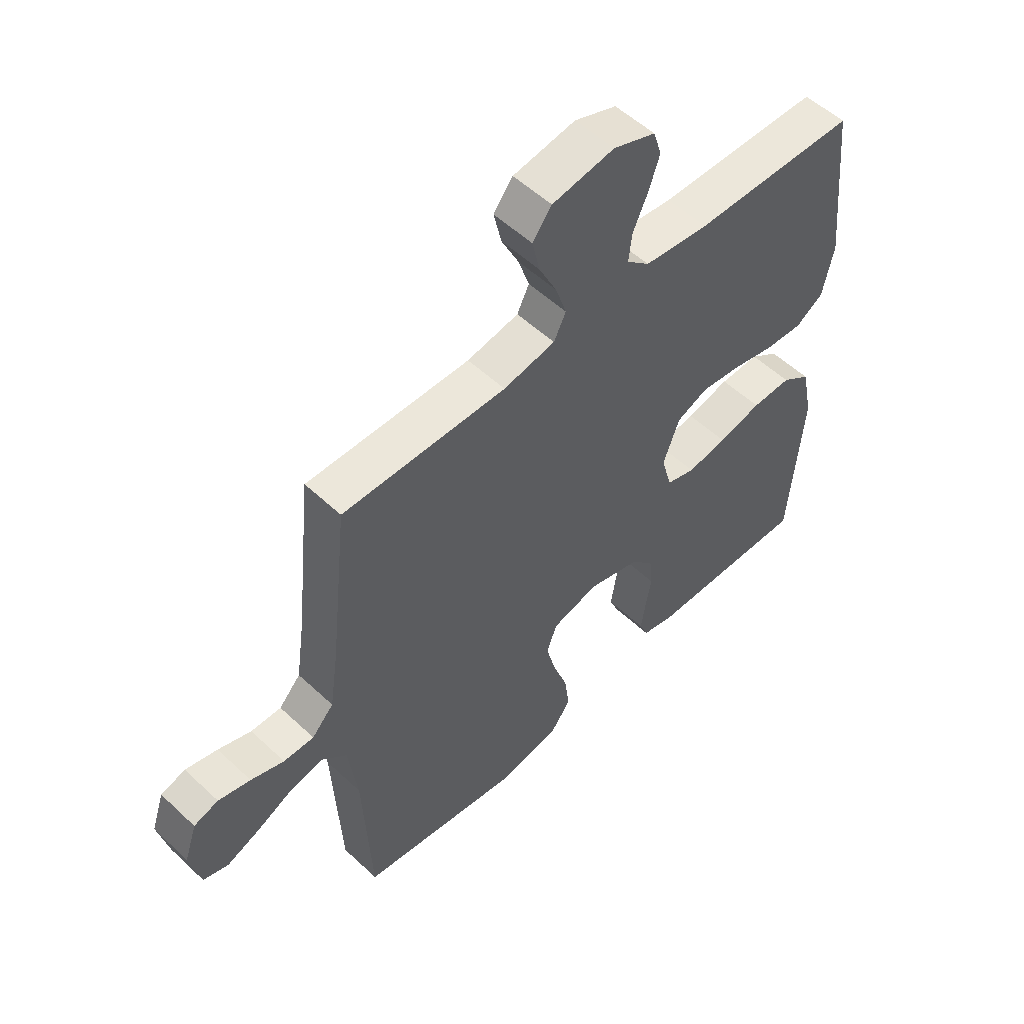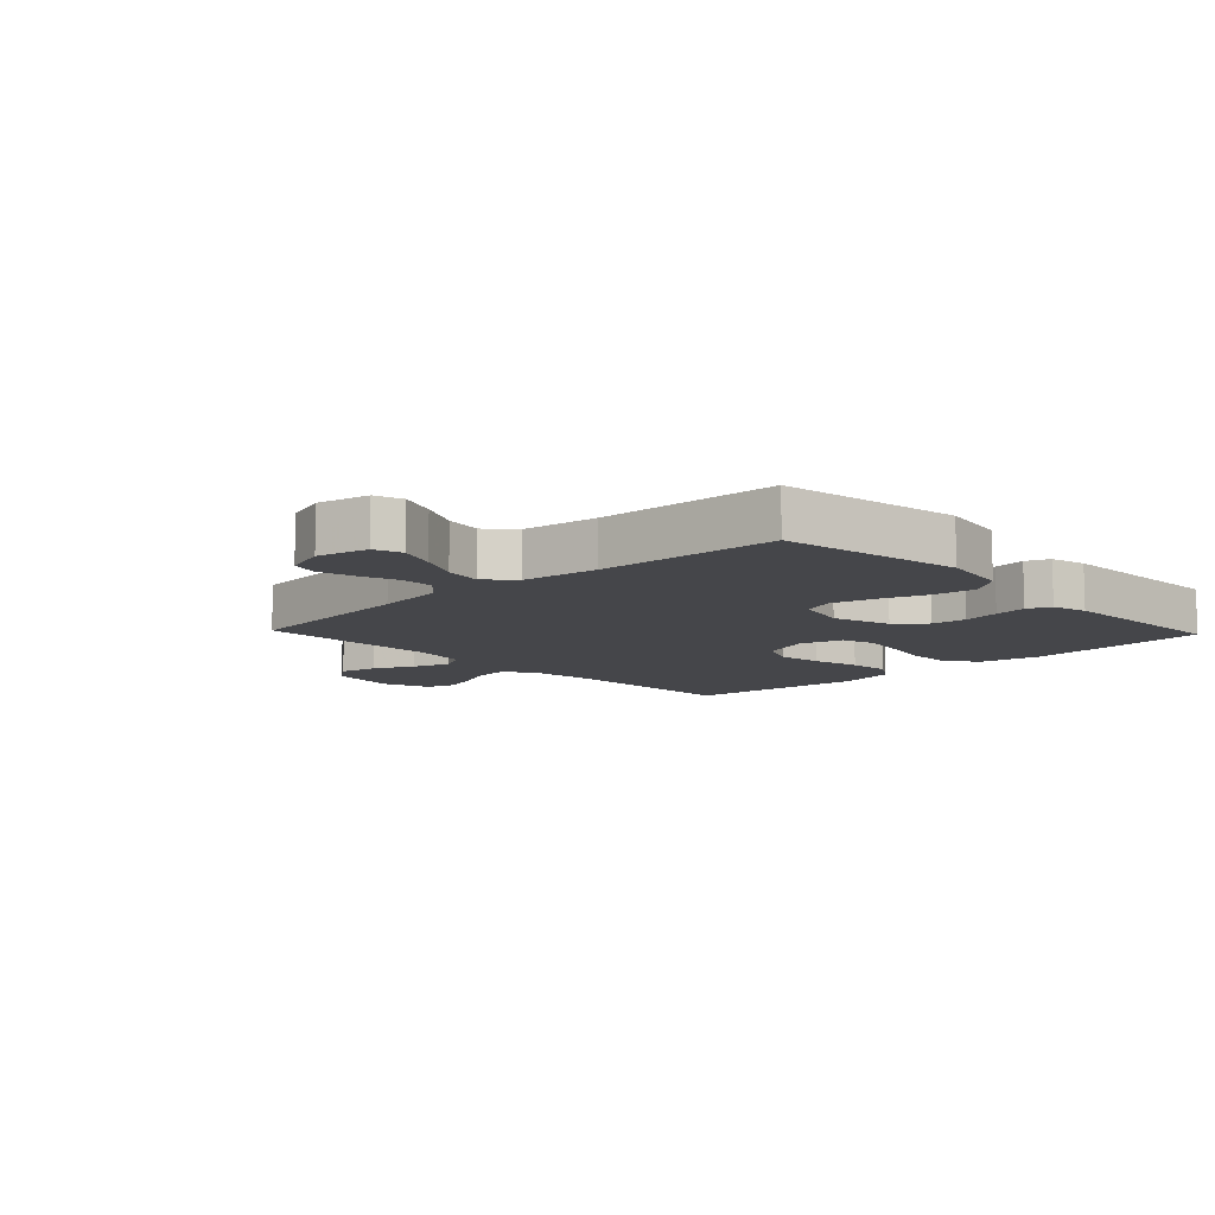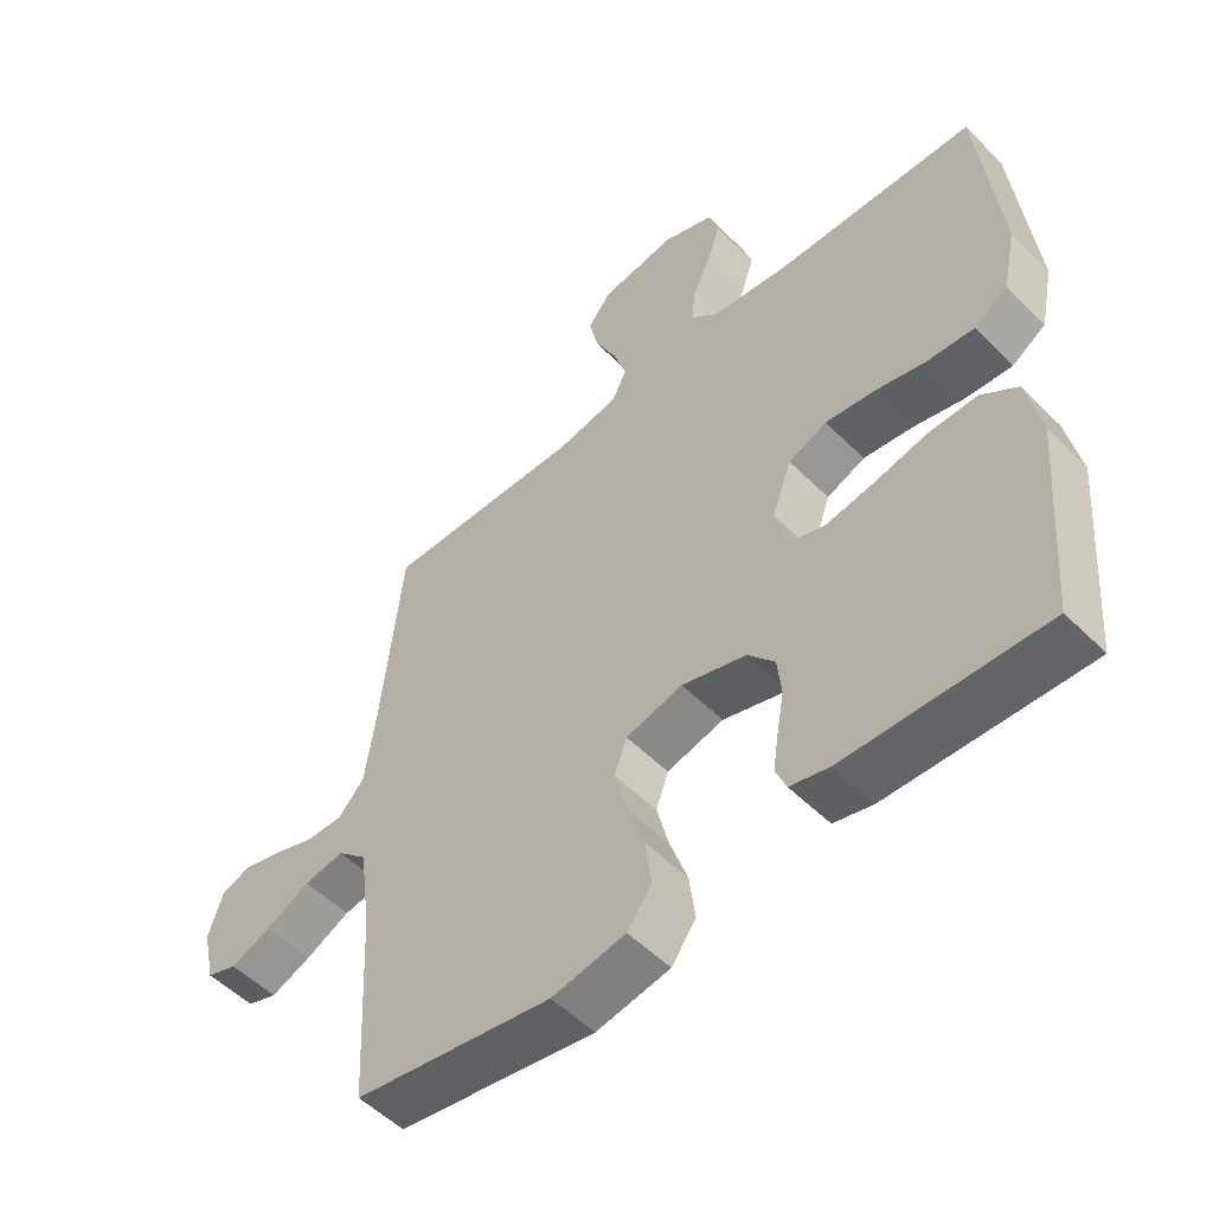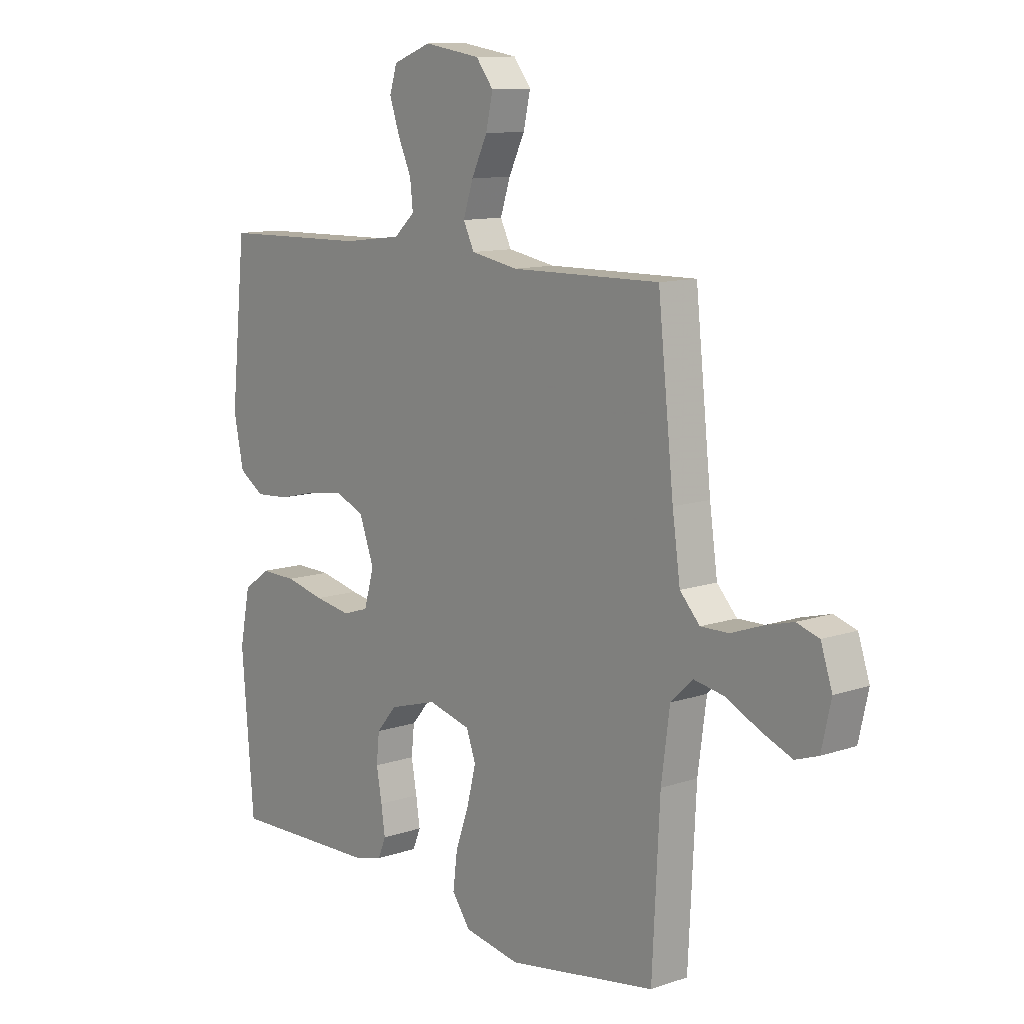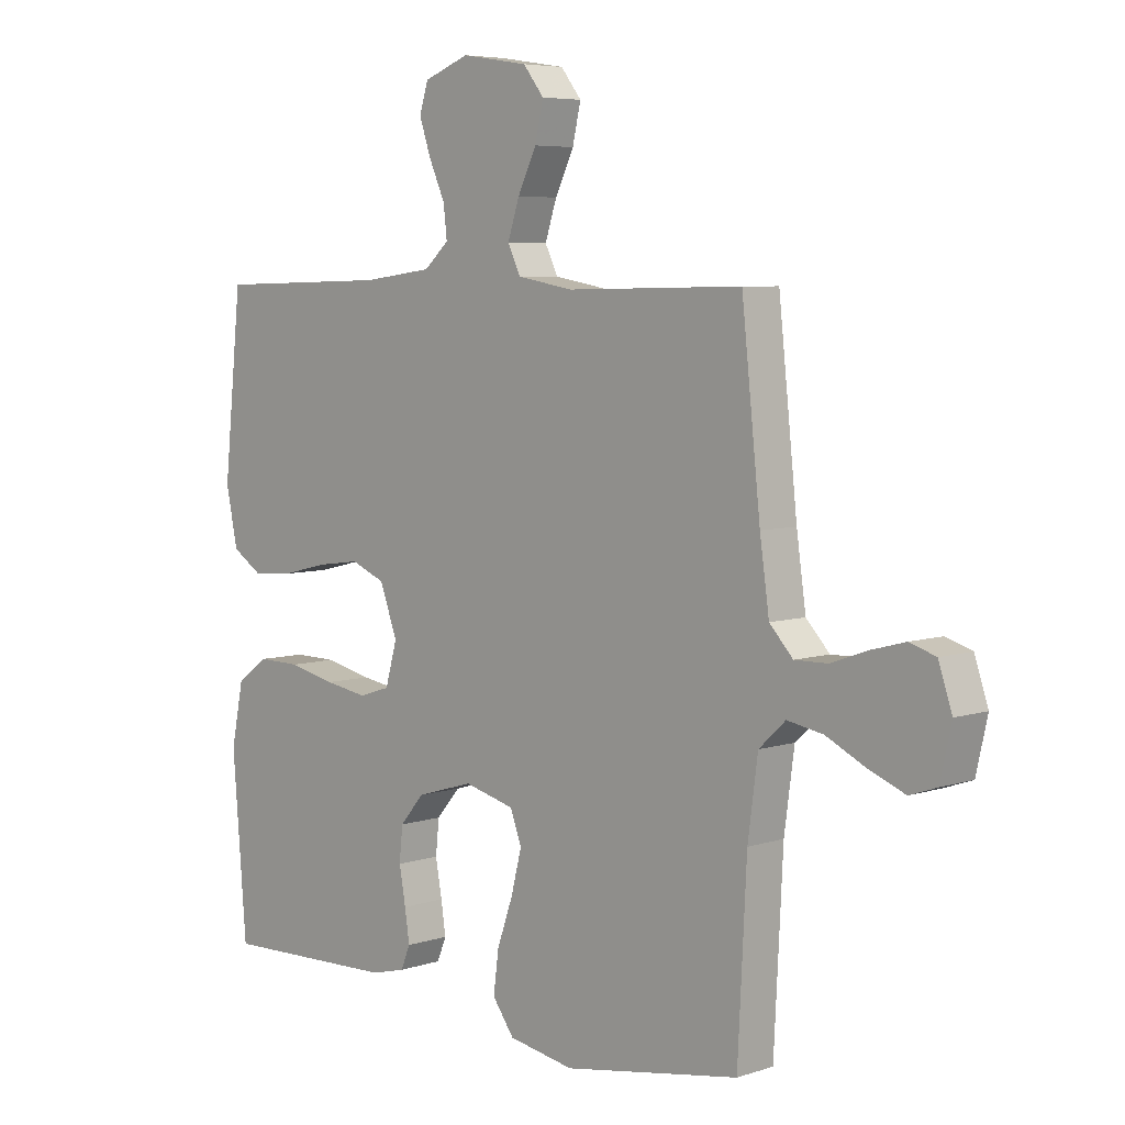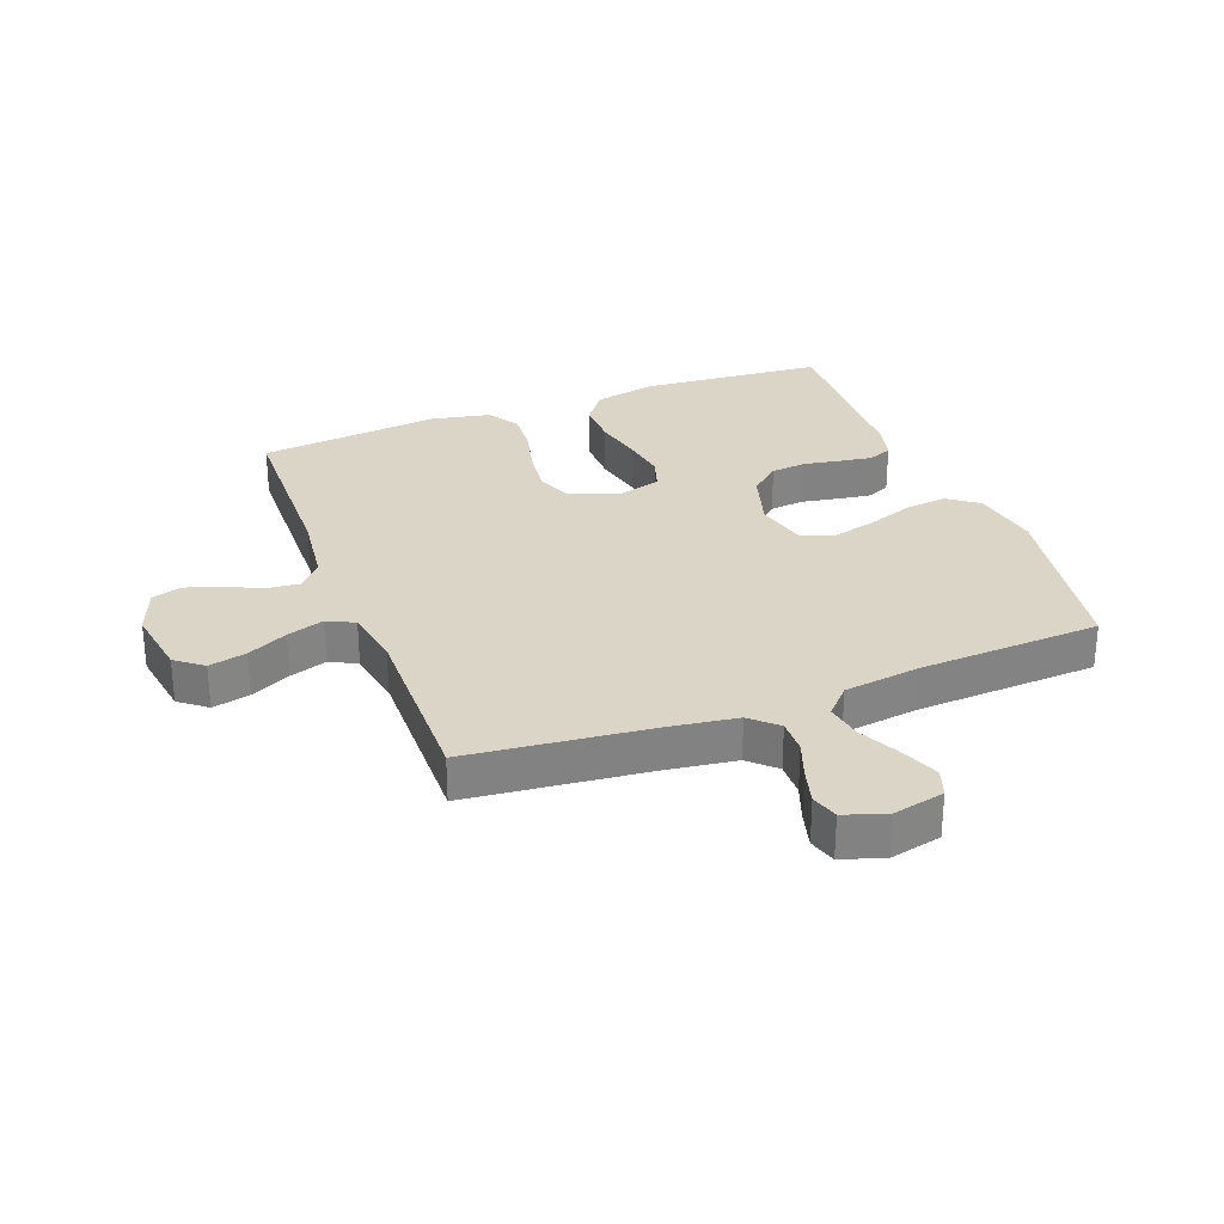
<metadata>
{"format":"obj","ext":"obj","renderer":"f3d","projection":"perspective","resolution":1024,"background":"white","views":[{"elev":54.1,"azim":134.8,"up":"+Z"},{"elev":-9.9,"azim":133.5,"up":"+Y"},{"elev":-52.7,"azim":-136.7,"up":"+Z"},{"elev":11.2,"azim":50.3,"up":"+Z"},{"elev":5.9,"azim":45.2,"up":"+Z"},{"elev":29.5,"azim":69.2,"up":"+Y"}]}
</metadata>
<code>
v 0.5 0.07 0.5
v 0.532 0.07 0.2
v 0.548 0.07 0.087
v 0.588 0.07 0.044
v 0.644 0.07 0.045
v 0.705 0.07 0.067
v 0.764 0.07 0.083
v 0.809 0.07 0.069
v 0.832 0.07 0
v 0.813 0.07 -0.085
v 0.767 0.07 -0.101
v 0.705 0.07 -0.076
v 0.638 0.07 -0.043
v 0.577 0.07 -0.032
v 0.532 0.07 -0.074
v 0.515 0.07 -0.2
v 0.5 0.07 -0.5
v 0.2 0.07 -0.55
v 0.088 0.07 -0.53
v 0.051 0.07 -0.479
v 0.06 0.07 -0.409
v 0.087 0.07 -0.332
v 0.105 0.07 -0.261
v 0.086 0.07 -0.209
v 0 0.07 -0.187
v -0.097 0.07 -0.216
v -0.138 0.07 -0.264
v -0.144 0.07 -0.322
v -0.133 0.07 -0.383
v -0.125 0.07 -0.437
v -0.141 0.07 -0.476
v -0.2 0.07 -0.491
v -0.5 0.07 -0.5
v -0.524 0.07 -0.2
v -0.503 0.07 -0.096
v -0.449 0.07 -0.057
v -0.376 0.07 -0.058
v -0.296 0.07 -0.076
v -0.223 0.07 -0.088
v -0.17 0.07 -0.071
v -0.15 0.07 0
v -0.18 0.07 0.081
v -0.238 0.07 0.105
v -0.312 0.07 0.095
v -0.39 0.07 0.076
v -0.46 0.07 0.071
v -0.511 0.07 0.104
v -0.531 0.07 0.2
v -0.5 0.07 0.5
v -0.2 0.07 0.507
v -0.081 0.07 0.522
v -0.039 0.07 0.56
v -0.045 0.07 0.613
v -0.072 0.07 0.673
v -0.092 0.07 0.732
v -0.077 0.07 0.78
v 0 0.07 0.809
v 0.114 0.07 0.791
v 0.149 0.07 0.746
v 0.135 0.07 0.684
v 0.103 0.07 0.618
v 0.083 0.07 0.557
v 0.105 0.07 0.512
v 0.2 0.07 0.495
v 0.5 0 0.5
v 0.532 0 0.2
v 0.548 0 0.087
v 0.588 0 0.044
v 0.644 0 0.045
v 0.705 0 0.067
v 0.764 0 0.083
v 0.809 0 0.069
v 0.832 0 0
v 0.813 0 -0.085
v 0.767 0 -0.101
v 0.705 0 -0.076
v 0.638 0 -0.043
v 0.577 0 -0.032
v 0.532 0 -0.074
v 0.515 0 -0.2
v 0.5 0 -0.5
v 0.2 0 -0.55
v 0.088 0 -0.53
v 0.051 0 -0.479
v 0.06 0 -0.409
v 0.087 0 -0.332
v 0.105 0 -0.261
v 0.086 0 -0.209
v 0 0 -0.187
v -0.097 0 -0.216
v -0.138 0 -0.264
v -0.144 0 -0.322
v -0.133 0 -0.383
v -0.125 0 -0.437
v -0.141 0 -0.476
v -0.2 0 -0.491
v -0.5 0 -0.5
v -0.524 0 -0.2
v -0.503 0 -0.096
v -0.449 0 -0.057
v -0.376 0 -0.058
v -0.296 0 -0.076
v -0.223 0 -0.088
v -0.17 0 -0.071
v -0.15 0 0
v -0.18 0 0.081
v -0.238 0 0.105
v -0.312 0 0.095
v -0.39 0 0.076
v -0.46 0 0.071
v -0.511 0 0.104
v -0.531 0 0.2
v -0.5 0 0.5
v -0.2 0 0.507
v -0.081 0 0.522
v -0.039 0 0.56
v -0.045 0 0.613
v -0.072 0 0.673
v -0.092 0 0.732
v -0.077 0 0.78
v 0 0 0.809
v 0.114 0 0.791
v 0.149 0 0.746
v 0.135 0 0.684
v 0.103 0 0.618
v 0.083 0 0.557
v 0.105 0 0.512
v 0.2 0 0.495
f 58 59 60 61
f 58 61 62
f 57 58 62
f 56 57 62
f 53 54 55 56
f 53 56 62 63
f 47 48 49 50
f 47 50 51
f 44 45 46 47
f 43 44 47 51
f 42 43 51 52
f 35 36 37 38
f 35 38 39
f 34 35 39
f 33 34 39 40
f 31 32 33 40
f 28 29 30 31
f 19 20 21 22
f 19 22 23
f 16 17 18 19
f 15 16 19 23
f 14 15 23 24
f 10 11 12 13
f 8 9 10 13
f 8 13 14
f 5 6 7 8
f 5 8 14 24
f 64 1 2
f 63 64 2 3
f 52 53 63 3
f 41 42 52 3
f 28 31 40
f 27 28 40 41
f 26 27 41
f 25 26 41 3
f 4 5 24 25
f 3 4 25
f 125 124 123 122
f 126 125 122
f 126 122 121
f 126 121 120
f 120 119 118 117
f 127 126 120 117
f 114 113 112 111
f 115 114 111
f 111 110 109 108
f 115 111 108 107
f 116 115 107 106
f 102 101 100 99
f 103 102 99
f 103 99 98
f 104 103 98 97
f 104 97 96 95
f 95 94 93 92
f 86 85 84 83
f 87 86 83
f 83 82 81 80
f 87 83 80 79
f 88 87 79 78
f 77 76 75 74
f 77 74 73 72
f 78 77 72
f 72 71 70 69
f 88 78 72 69
f 66 65 128
f 67 66 128 127
f 67 127 117 116
f 67 116 106 105
f 104 95 92
f 105 104 92 91
f 105 91 90
f 67 105 90 89
f 89 88 69 68
f 89 68 67
f 1 65 66 2
f 2 66 67 3
f 3 67 68 4
f 4 68 69 5
f 5 69 70 6
f 6 70 71 7
f 7 71 72 8
f 8 72 73 9
f 9 73 74 10
f 10 74 75 11
f 11 75 76 12
f 12 76 77 13
f 13 77 78 14
f 14 78 79 15
f 15 79 80 16
f 16 80 81 17
f 17 81 82 18
f 18 82 83 19
f 19 83 84 20
f 20 84 85 21
f 21 85 86 22
f 22 86 87 23
f 23 87 88 24
f 24 88 89 25
f 25 89 90 26
f 26 90 91 27
f 27 91 92 28
f 28 92 93 29
f 29 93 94 30
f 30 94 95 31
f 31 95 96 32
f 32 96 97 33
f 33 97 98 34
f 34 98 99 35
f 35 99 100 36
f 36 100 101 37
f 37 101 102 38
f 38 102 103 39
f 39 103 104 40
f 40 104 105 41
f 41 105 106 42
f 42 106 107 43
f 43 107 108 44
f 44 108 109 45
f 45 109 110 46
f 46 110 111 47
f 47 111 112 48
f 48 112 113 49
f 49 113 114 50
f 50 114 115 51
f 51 115 116 52
f 52 116 117 53
f 53 117 118 54
f 54 118 119 55
f 55 119 120 56
f 56 120 121 57
f 57 121 122 58
f 58 122 123 59
f 59 123 124 60
f 60 124 125 61
f 61 125 126 62
f 62 126 127 63
f 63 127 128 64
f 64 128 65 1

</code>
